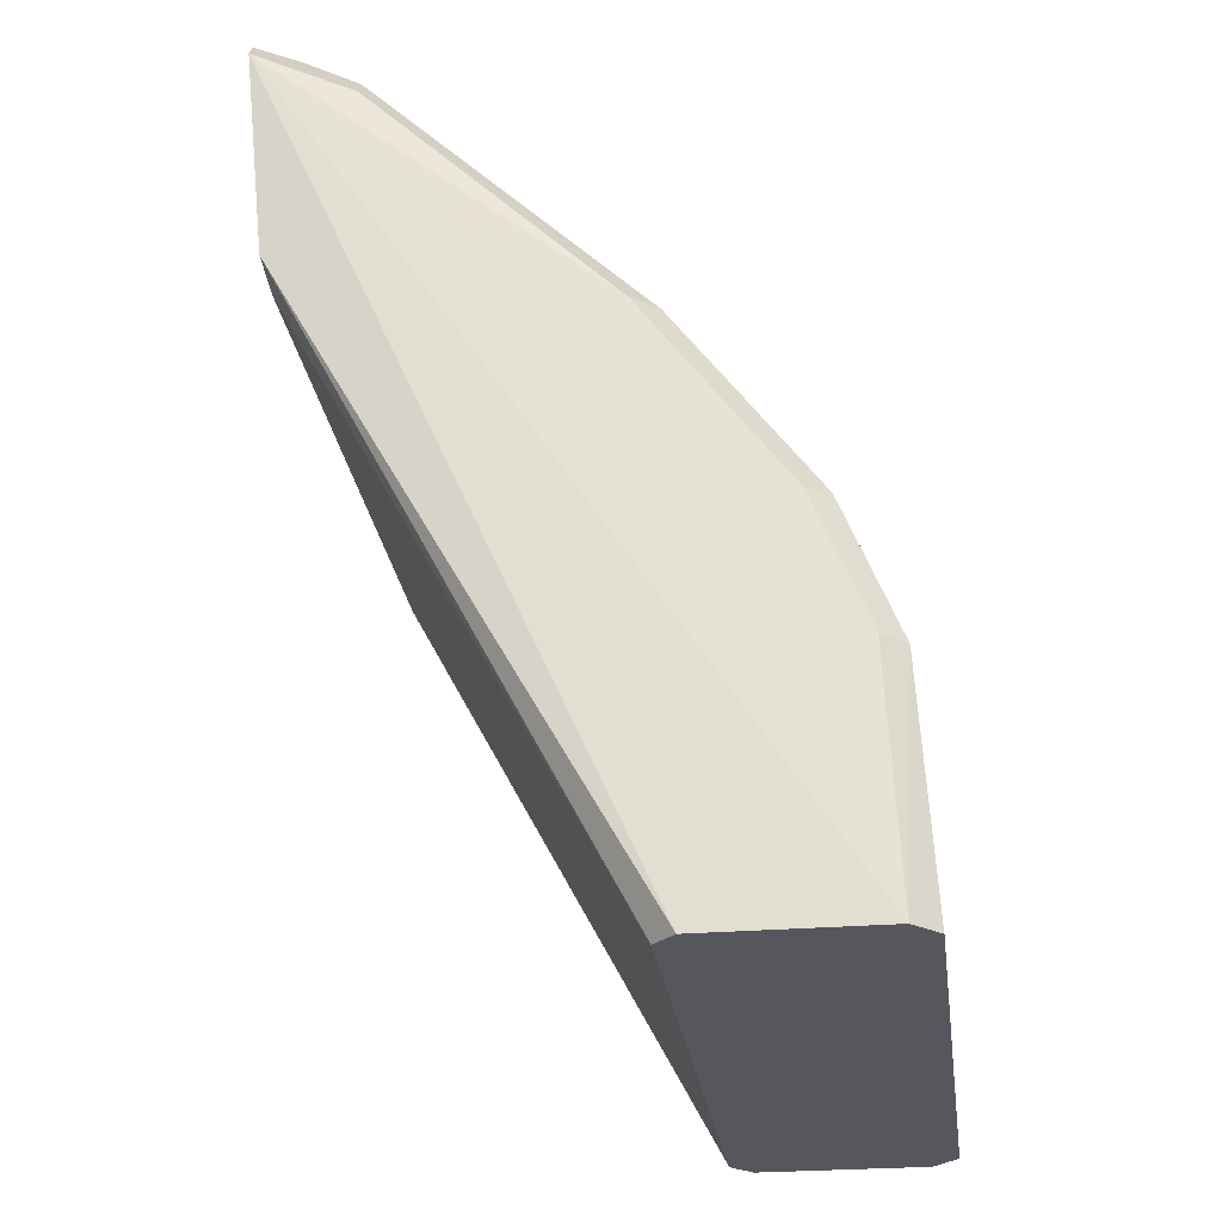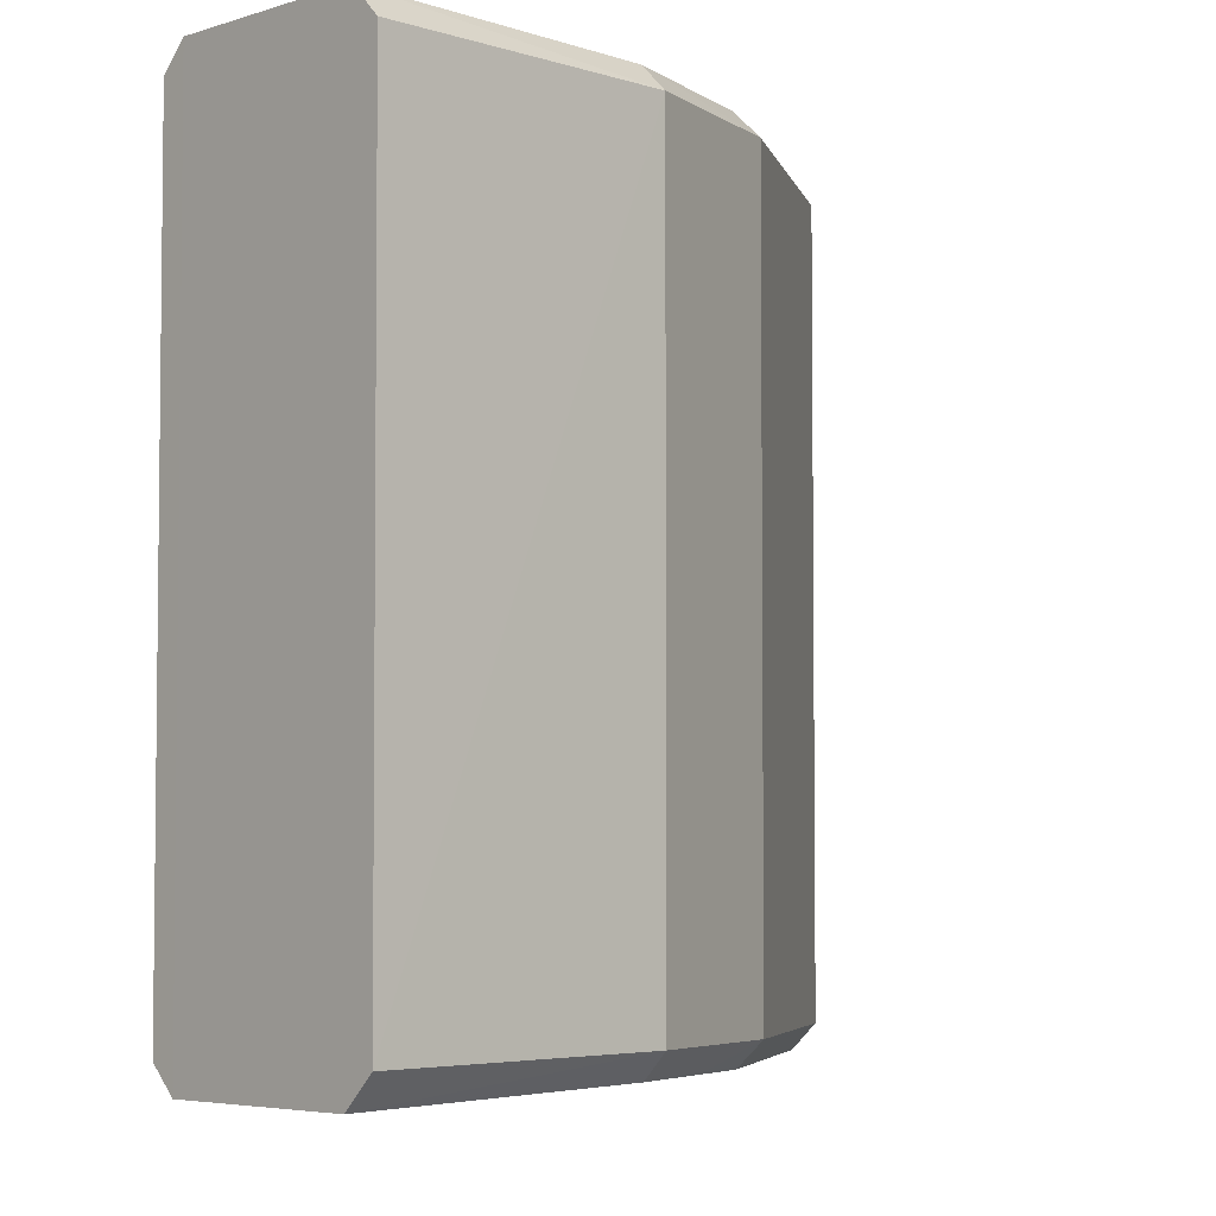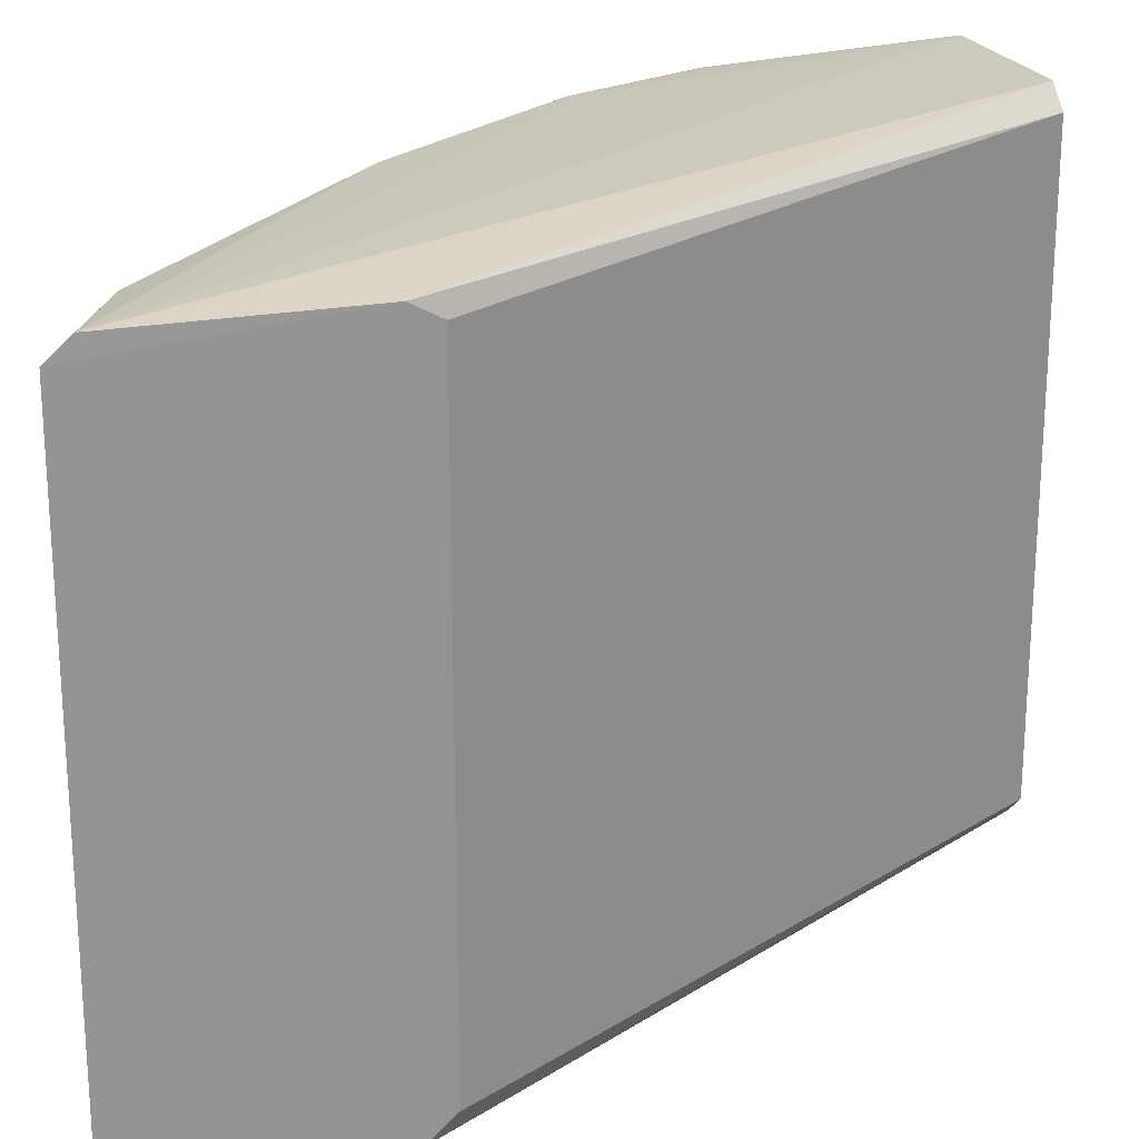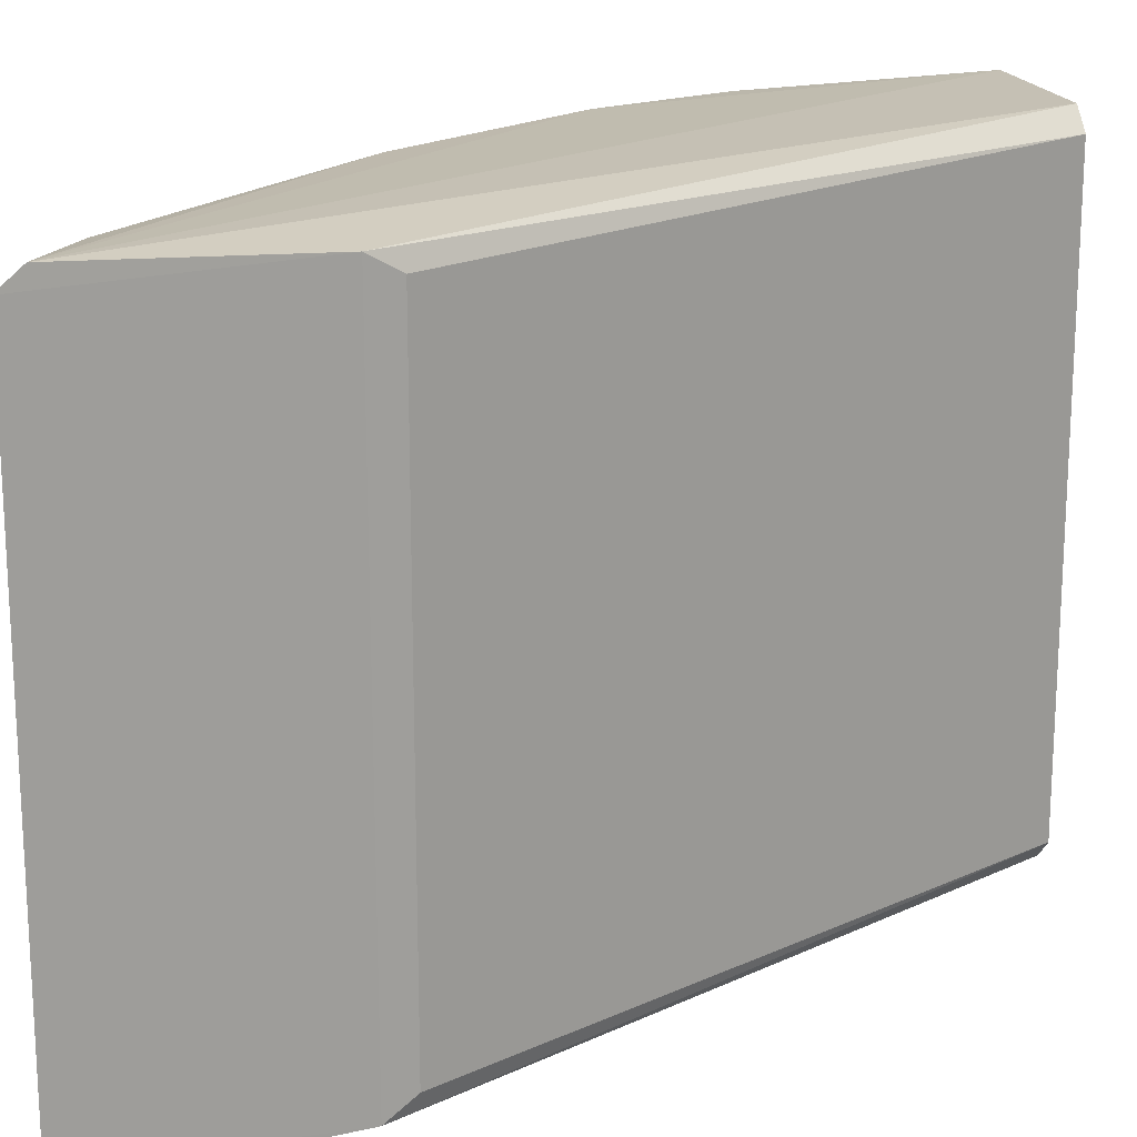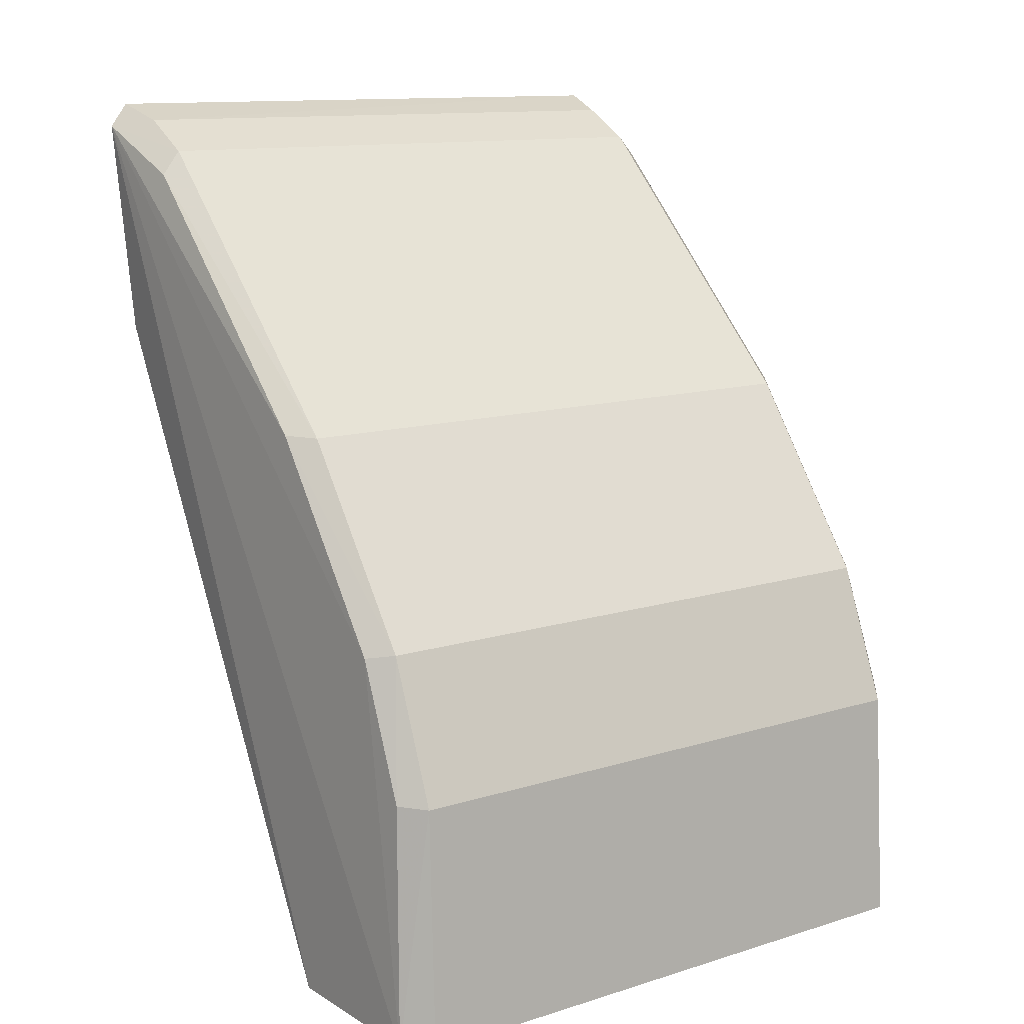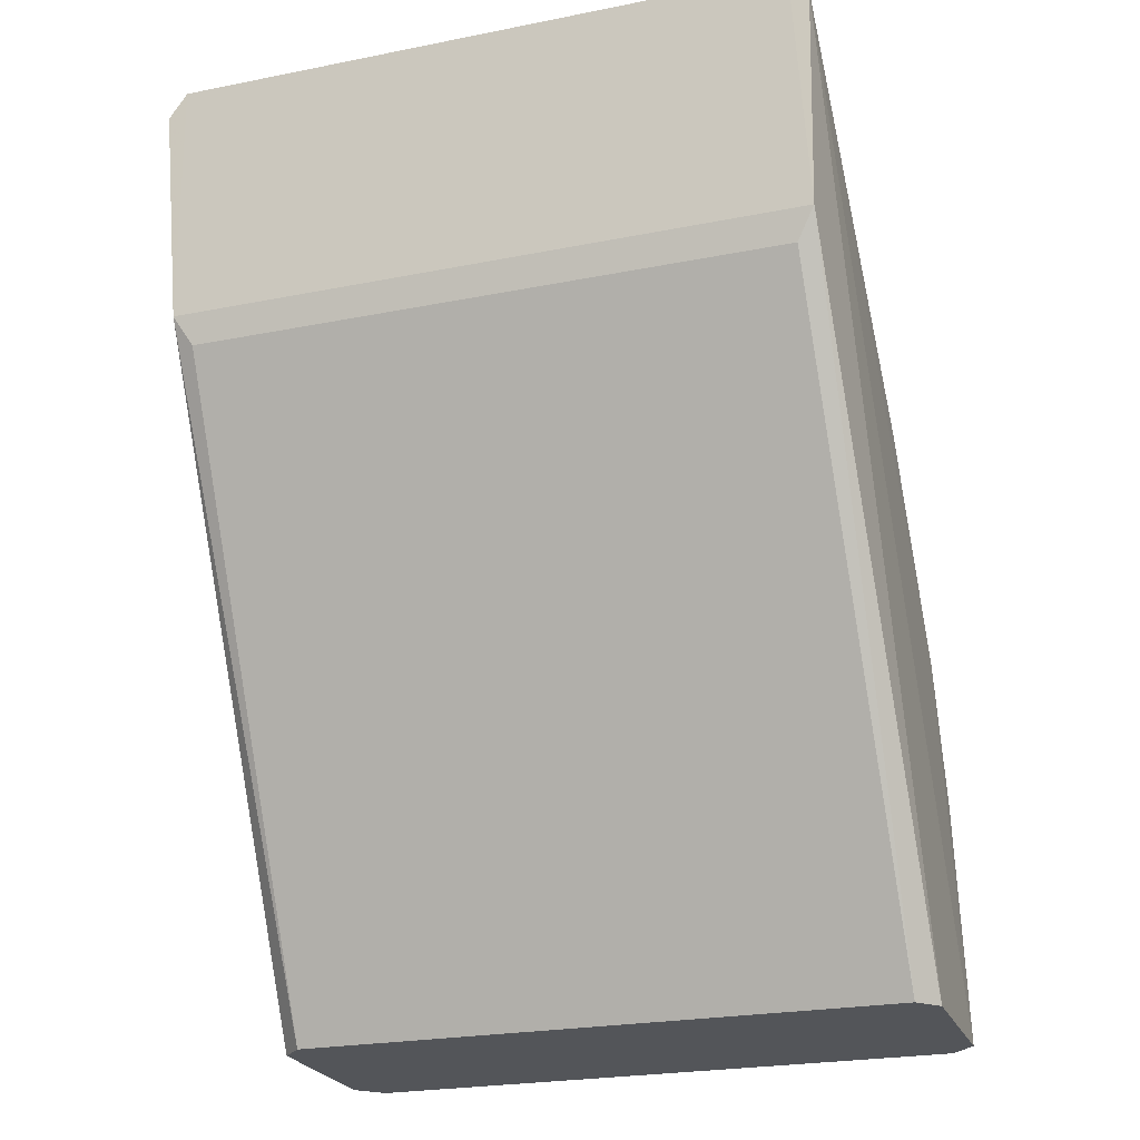
<metadata>
{"format":"obj","ext":"obj","renderer":"f3d","projection":"perspective","resolution":1024,"background":"white","views":[{"elev":-27.5,"azim":-172.2,"up":"+Z"},{"elev":-4.5,"azim":-132.4,"up":"+Y"},{"elev":22.7,"azim":70.9,"up":"+Y"},{"elev":18.4,"azim":76.2,"up":"+Y"},{"elev":12.2,"azim":-126.3,"up":"+Z"},{"elev":-23.8,"azim":108.4,"up":"+Z"}]}
</metadata>
<code>
v -0.07397 0.007498 0.1966
v -0.07398 -0.007485 0.1966
v -0.08272 -0.007441 0.1751
v -0.08799 0.007361 0.1751
v -0.08636 0.007286 0.1843
v -0.08274 0.007453 0.1751
v -0.07477 -0.007286 0.1901
v -0.08303 0.007286 0.189
v -0.08738 0.007963 0.1751
v -0.08636 -0.007286 0.1843
v -0.07455 -0.007726 0.1908
v -0.07477 0.007286 0.1901
v -0.07645 0.007286 0.1955
v -0.08768 0.007286 0.1809
v -0.08738 -0.007963 0.1751
v -0.08239 0.007793 0.189
v -0.08303 -0.007286 0.189
v -0.07456 0.007739 0.1908
v -0.07512 0.007286 0.1962
v -0.08711 0.007802 0.181
v -0.08325 -0.007963 0.1751
v -0.07404 -0.007963 0.1961
v -0.088 -0.007349 0.1751
v -0.0765 0.007762 0.1949
v -0.07645 -0.007286 0.1955
v -0.08325 0.007963 0.1751
v -0.08582 0.007798 0.1842
v -0.08583 -0.007785 0.1842
v -0.08768 -0.007286 0.1809
v -0.07404 0.007963 0.1961
v -0.07512 -0.007286 0.1962
v -0.0824 -0.007779 0.189
v -0.08712 -0.007789 0.181
v -0.07651 -0.00775 0.1949
v -0.08639 -0.007731 0.183
f 10 8 5
f 11 1 2
f 11 3 7
f 12 11 7
f 12 7 3
f 12 3 6
f 14 9 4
f 14 10 5
f 15 4 9
f 16 5 8
f 17 8 10
f 17 13 8
f 18 1 11
f 18 11 12
f 18 12 6
f 19 2 1
f 20 14 5
f 20 9 14
f 21 3 11
f 21 15 9
f 22 11 2
f 22 21 11
f 22 15 21
f 23 14 4
f 23 4 15
f 24 16 8
f 24 8 13
f 25 13 17
f 25 19 13
f 26 18 6
f 26 21 9
f 26 6 3
f 26 3 21
f 27 9 20
f 27 20 5
f 27 5 16
f 28 15 22
f 29 23 15
f 29 10 14
f 29 14 23
f 30 1 18
f 30 18 26
f 30 26 9
f 30 16 24
f 30 27 16
f 30 9 27
f 30 19 1
f 30 24 13
f 30 13 19
f 31 2 19
f 31 19 25
f 31 25 22
f 31 22 2
f 32 28 22
f 32 17 10
f 32 10 28
f 33 10 29
f 33 29 15
f 33 15 28
f 34 25 17
f 34 17 32
f 34 32 22
f 34 22 25
f 35 33 28
f 35 28 10
f 35 10 33

</code>
